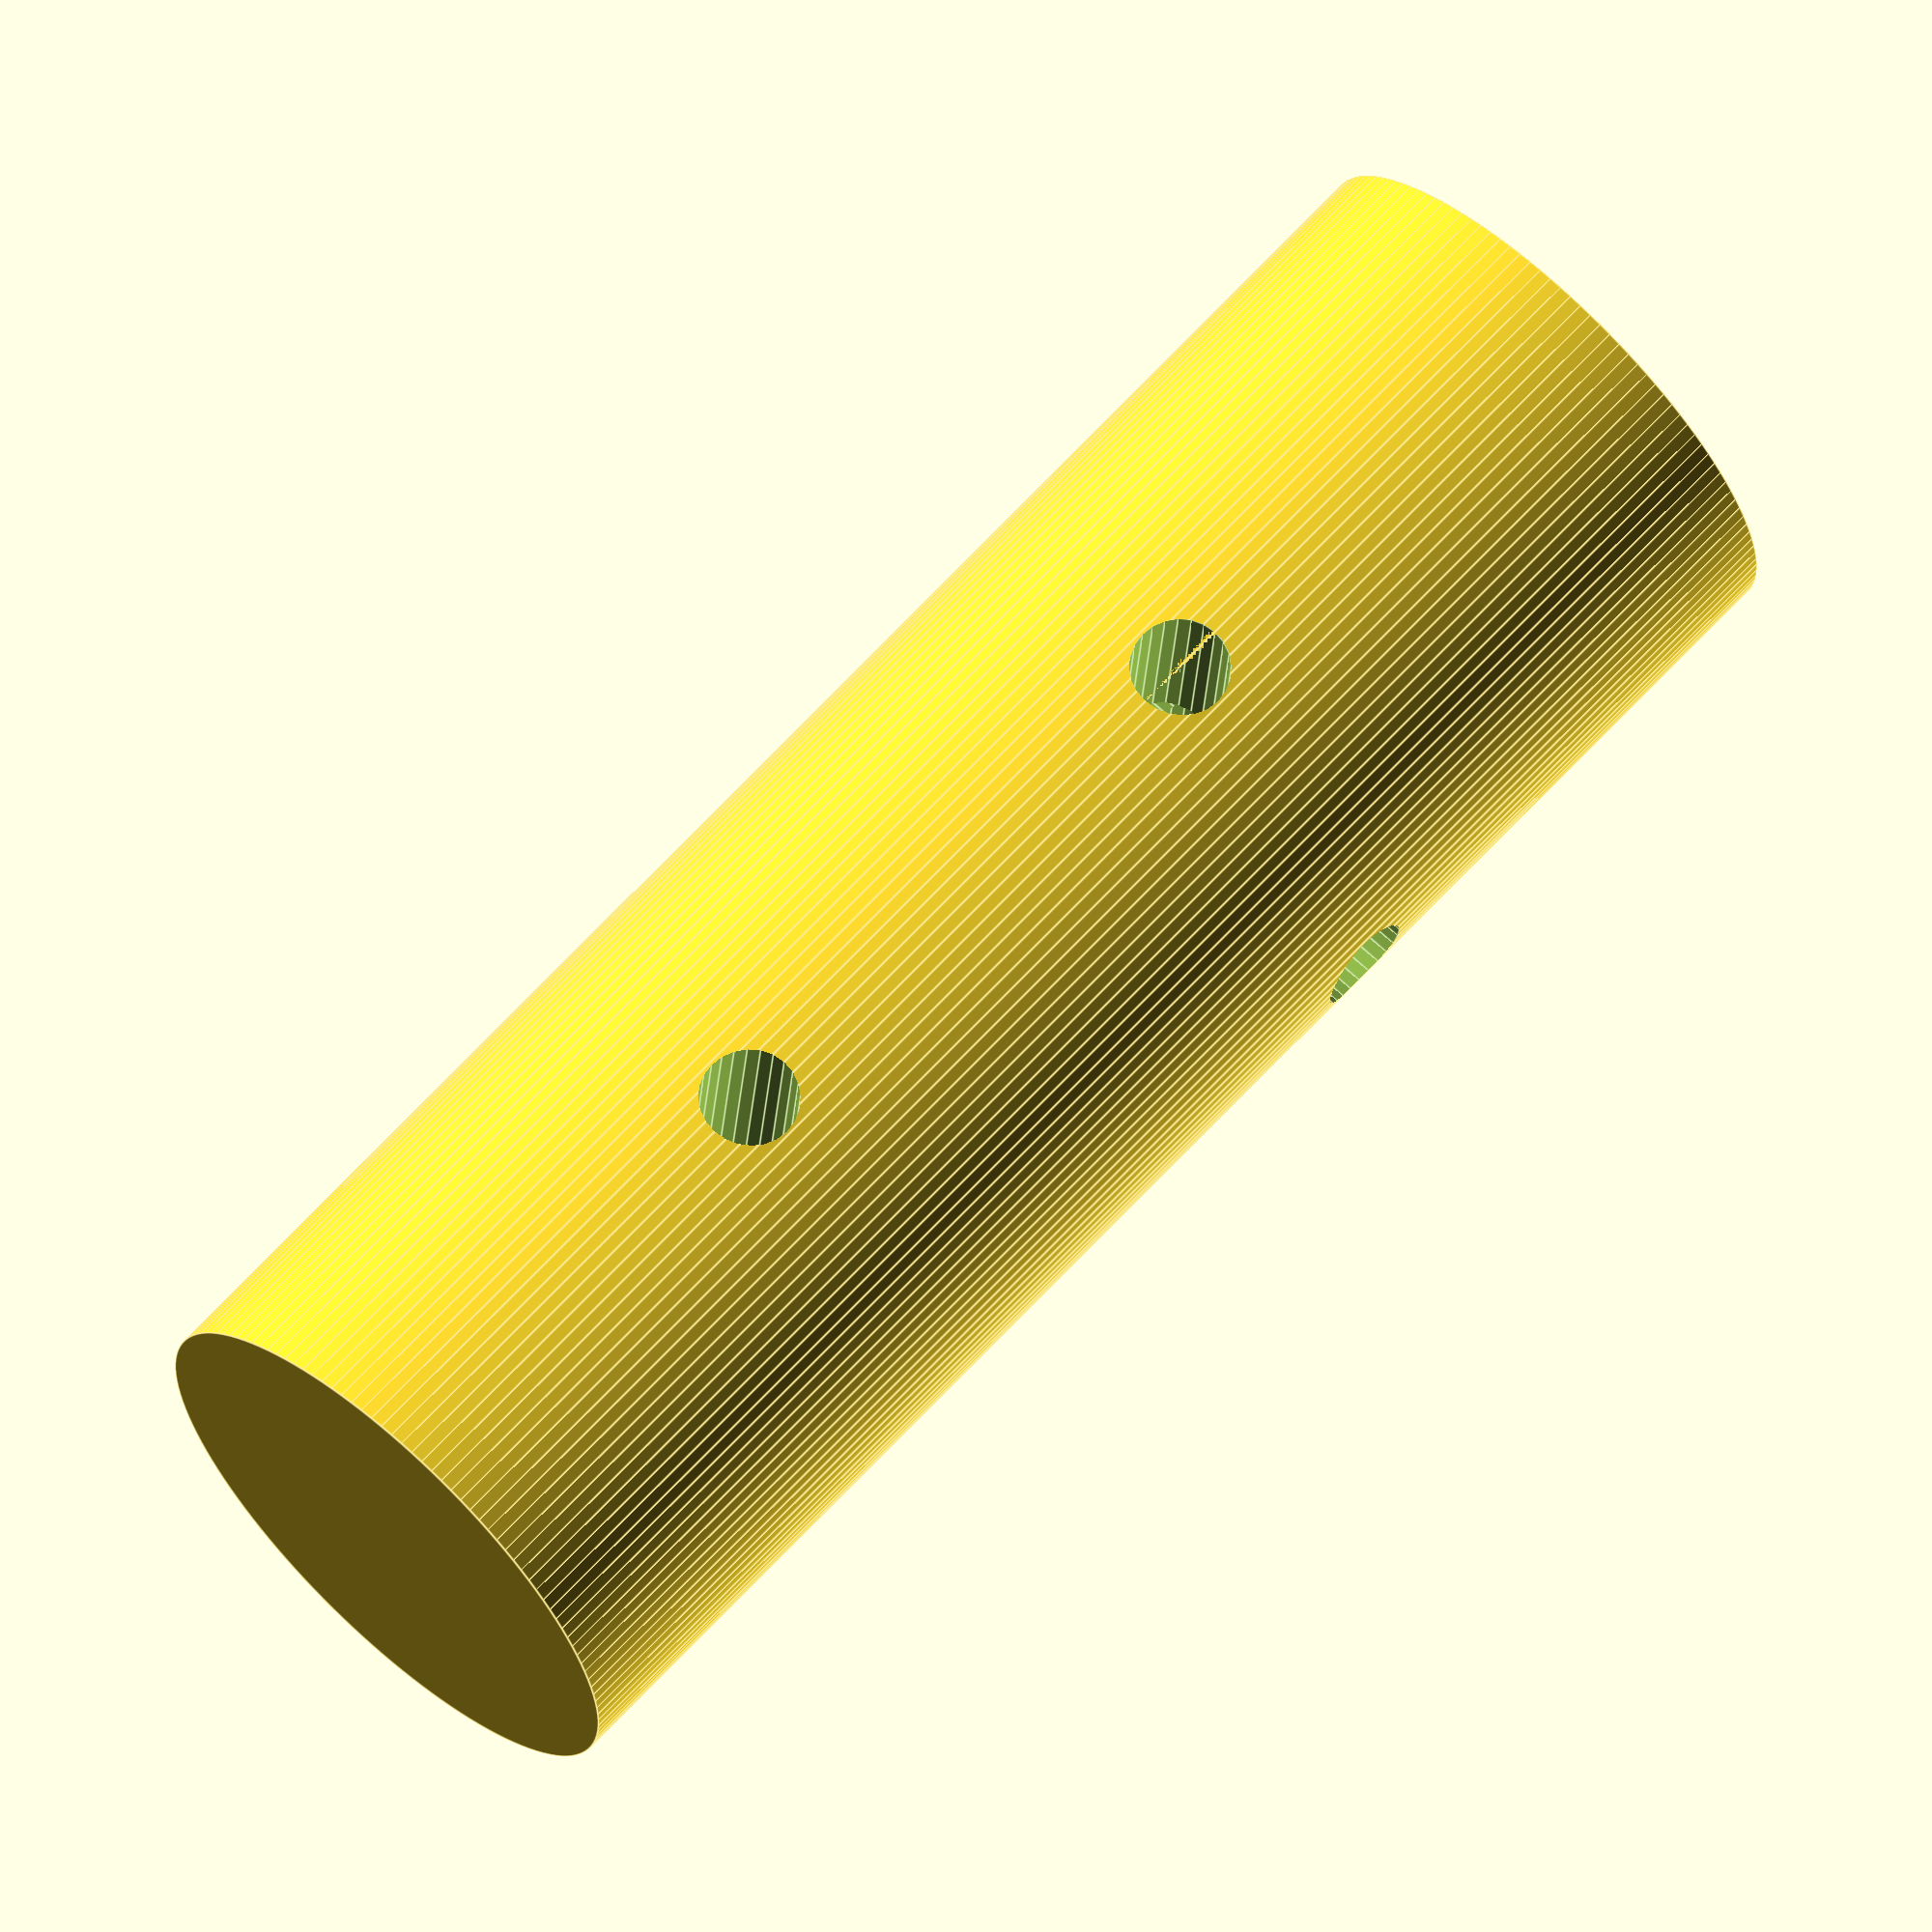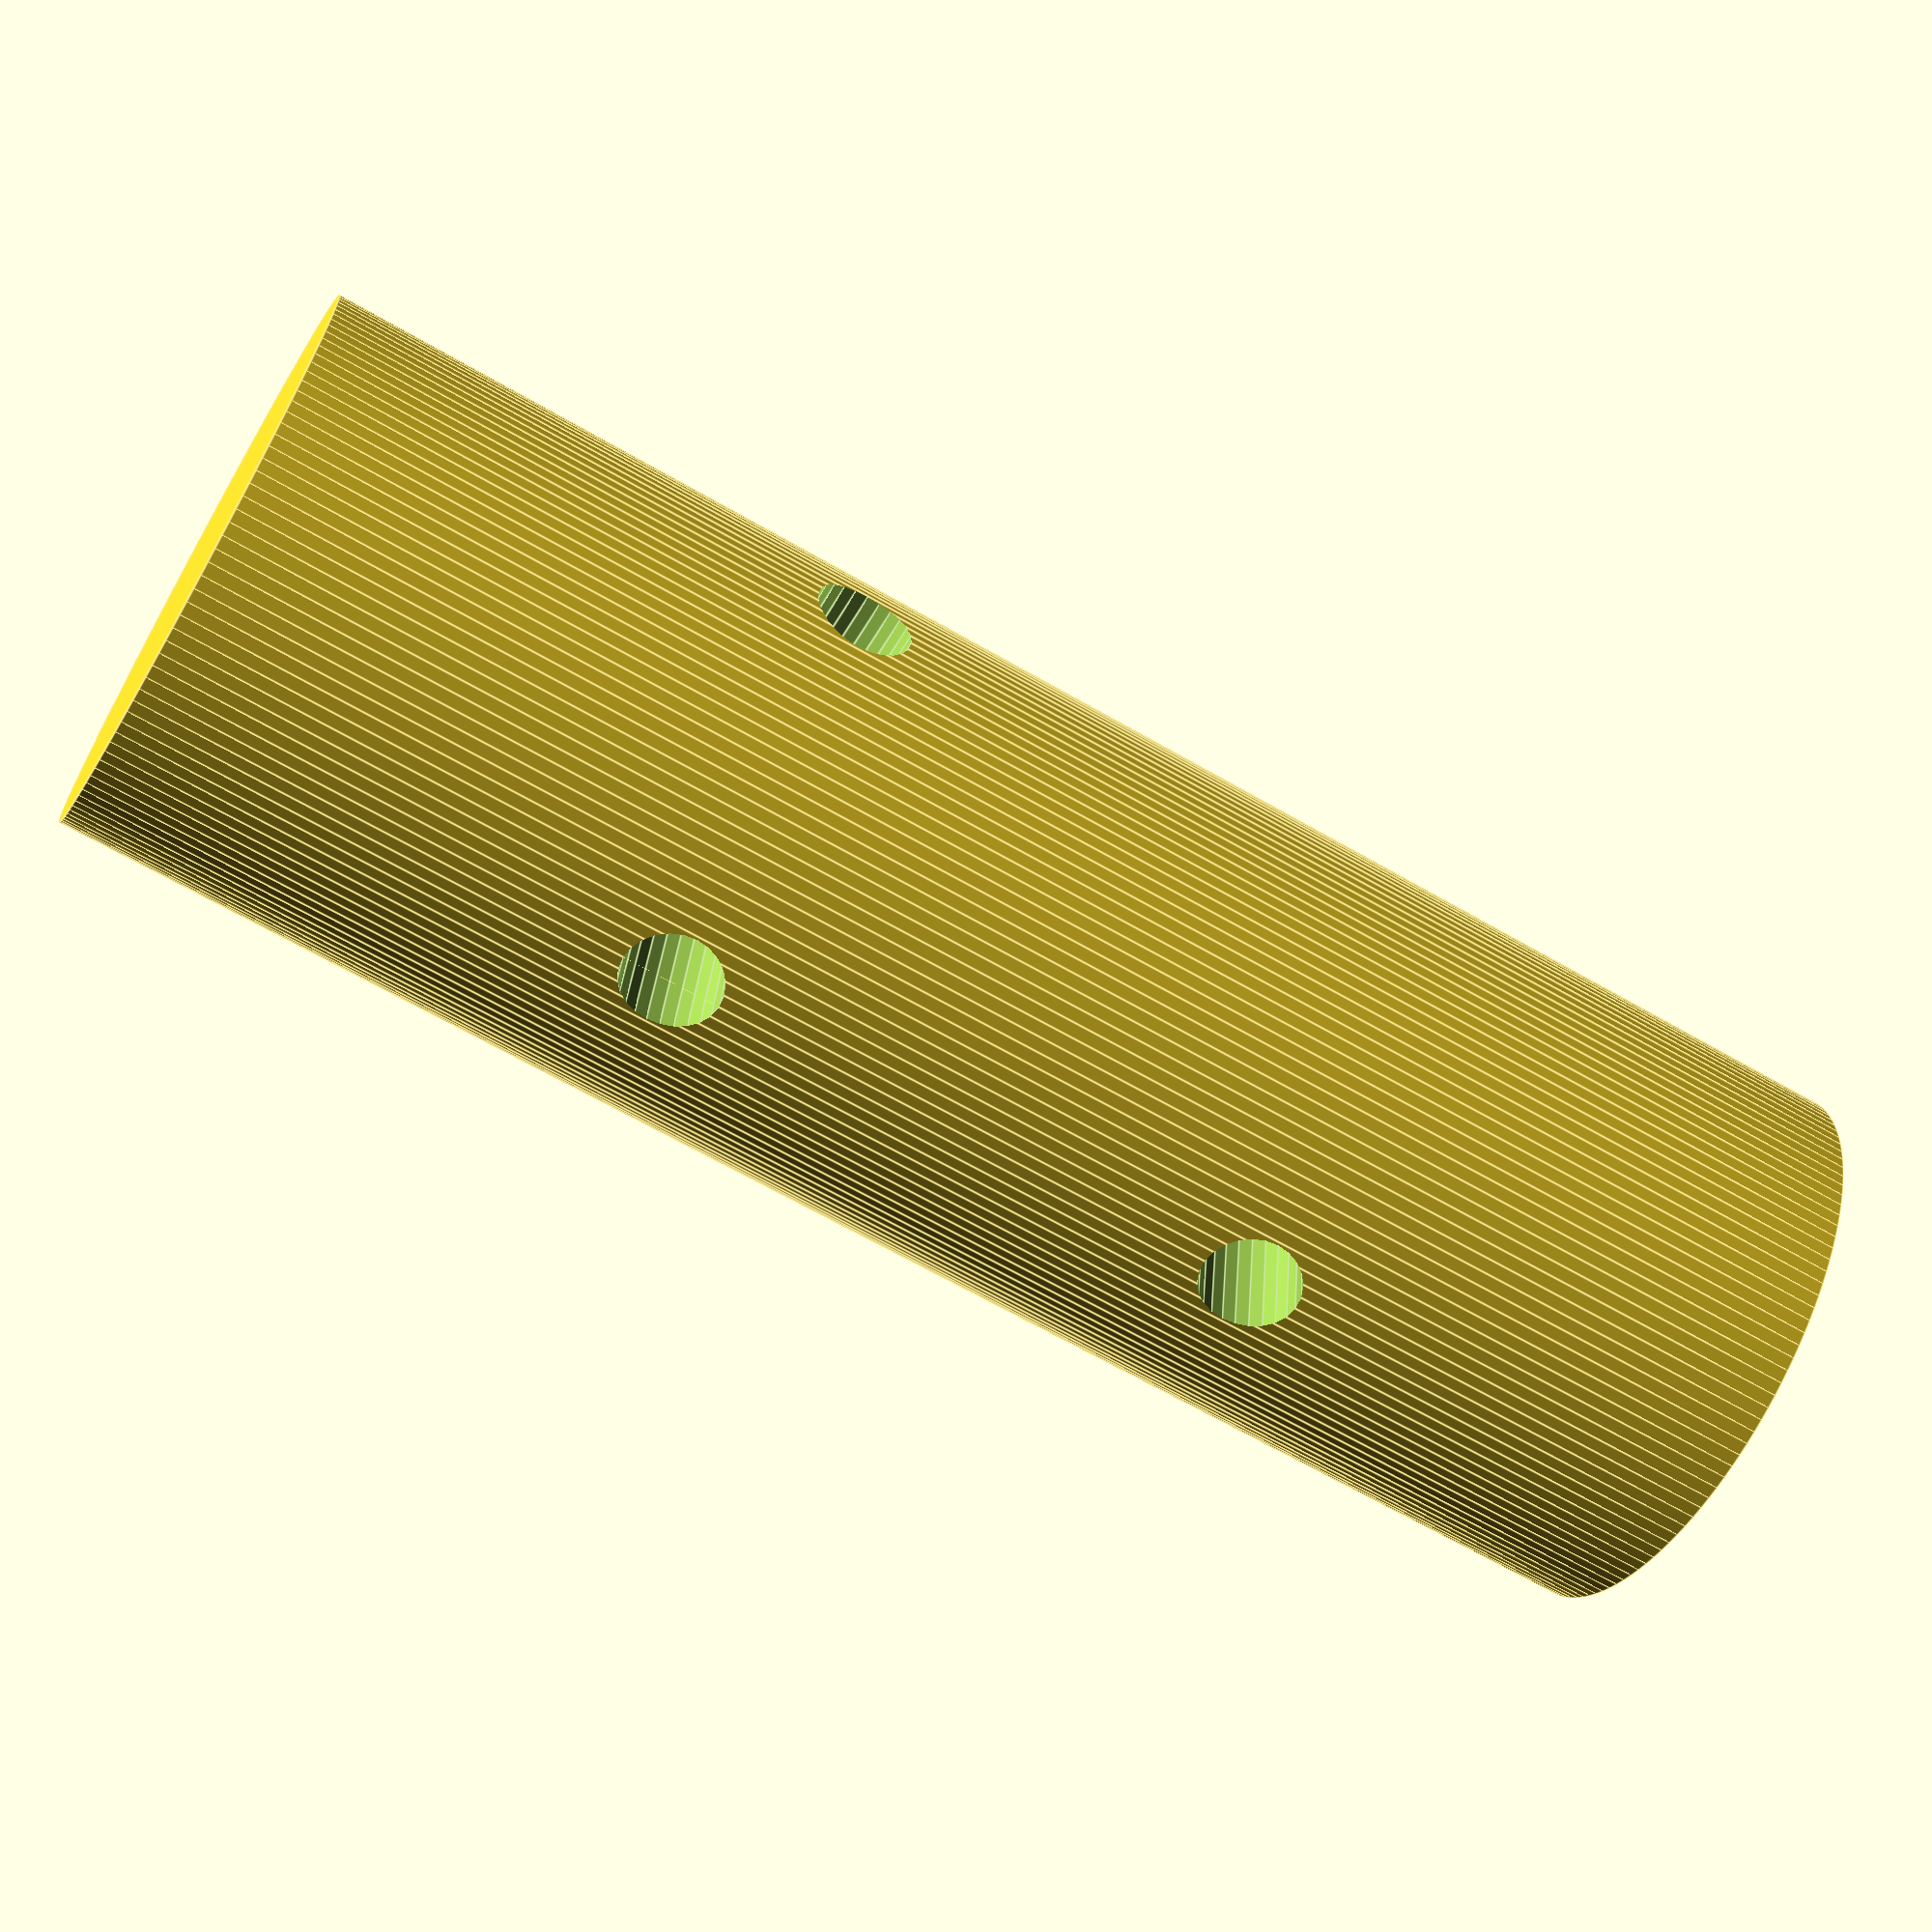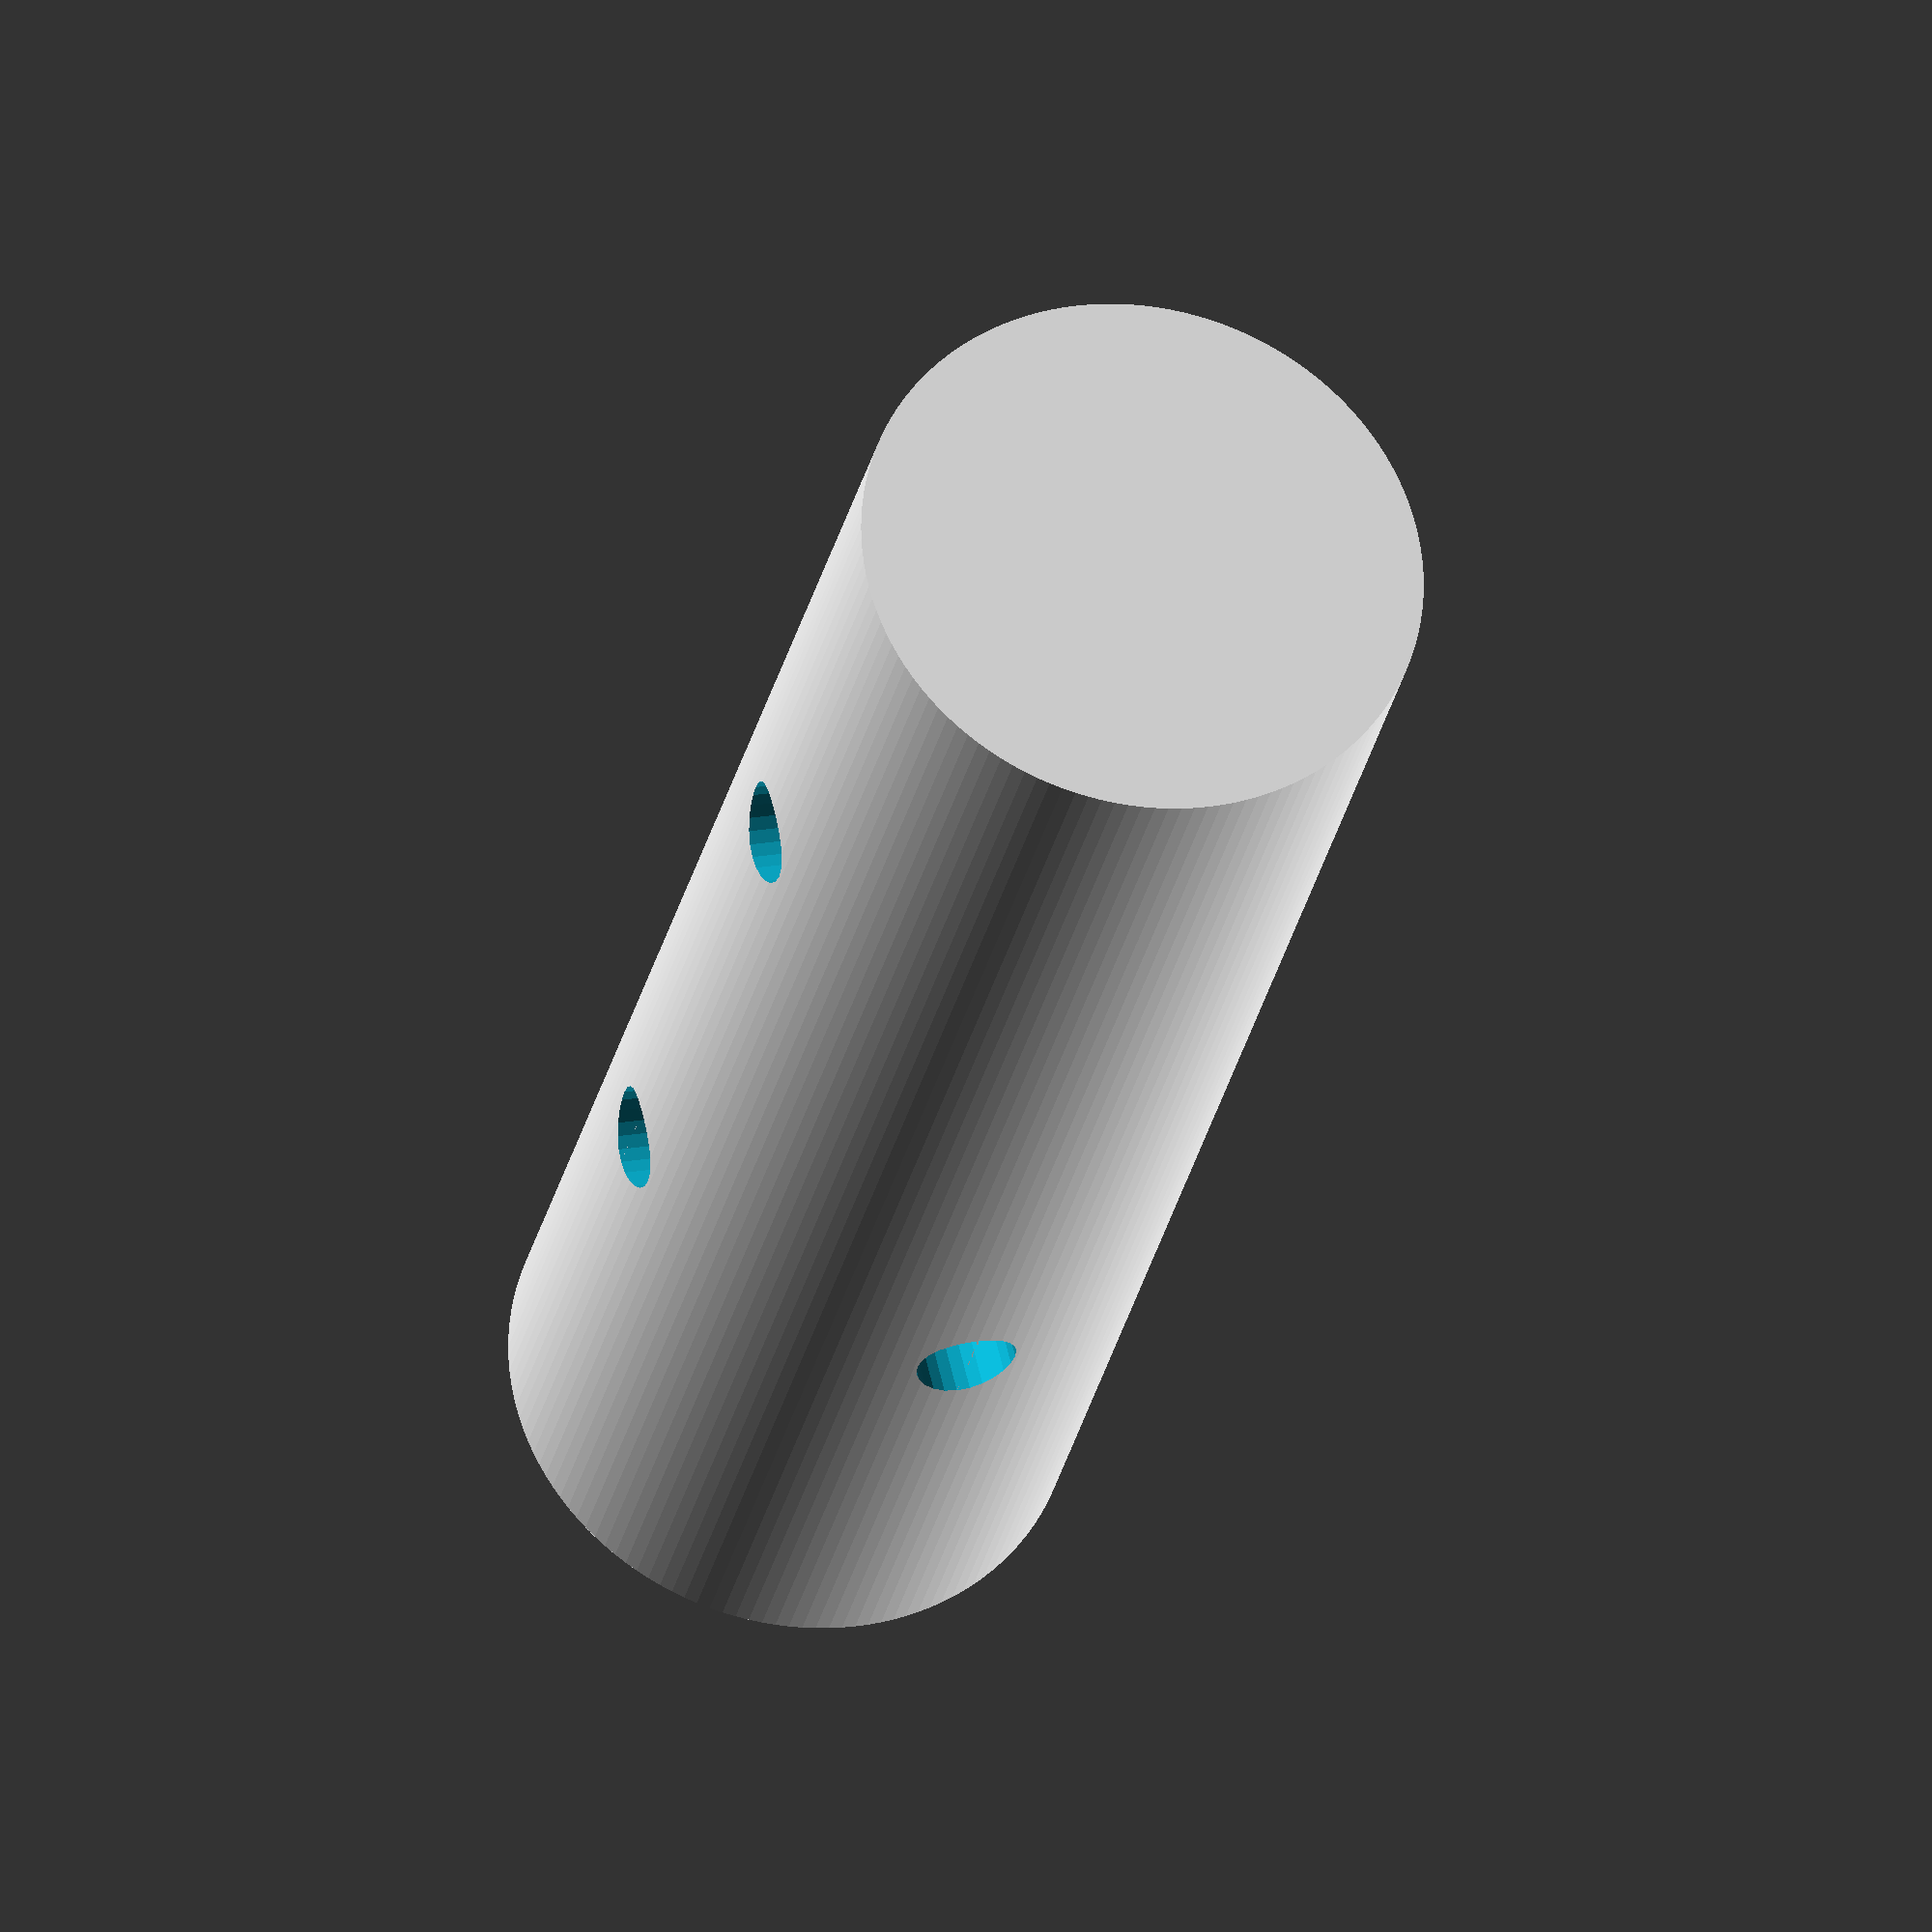
<openscad>
$fa = 1;
$fs = 0.4;

D=16.8;

difference() {
    cylinder(d=D, h=50);

    translate([0, 10, 15])
         rotate([90, 0, 0])
         cylinder(d=3, h=20);

    translate([0, D/2, 15+22-2.4])
         rotate([90, 0, 0])
         cylinder(d=3, h=D/2);

    translate([0, 0, 15+22-2.4-1])
         rotate([90, 0, 0])
         cylinder(d=3, h=D/2);

    
    translate([-D/2, 0, 15+22-2.4-0.5])
         rotate([0, 90, 0])
         cylinder(d=3, h=D/2);

    translate([0, 0, 15+22-2.4-1.5])
         rotate([0, 90, 0])
         cylinder(d=3, h=D/2);

}

</openscad>
<views>
elev=293.3 azim=175.9 roll=222.6 proj=o view=edges
elev=245.9 azim=188.7 roll=120.2 proj=p view=edges
elev=209.3 azim=103.5 roll=11.9 proj=o view=wireframe
</views>
